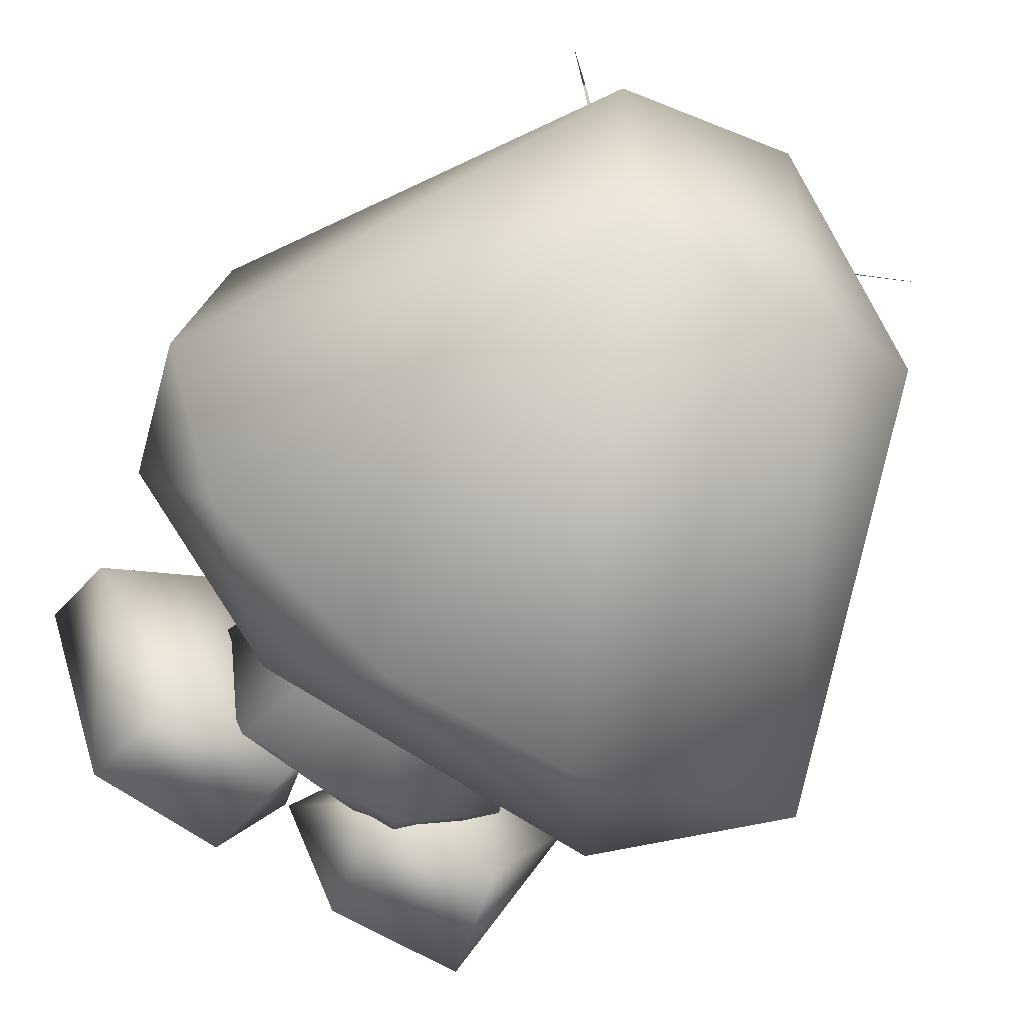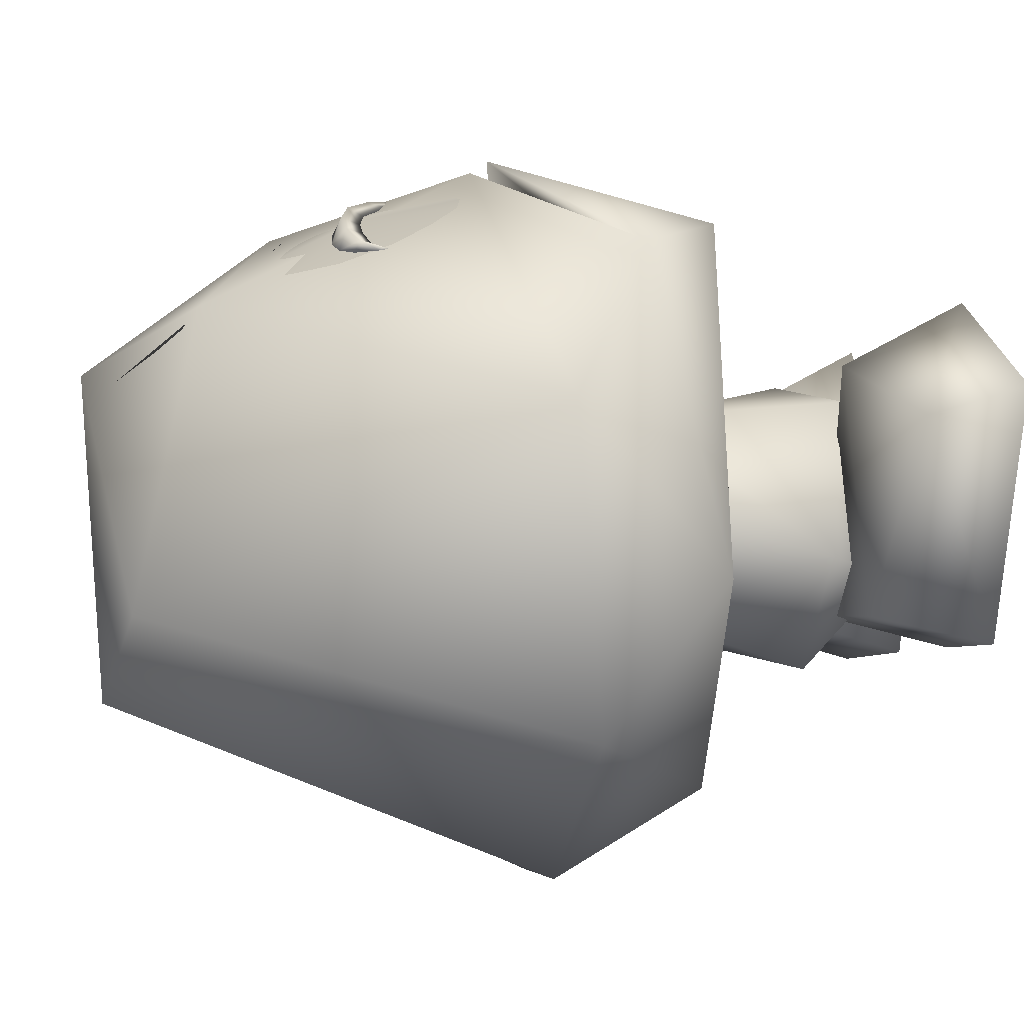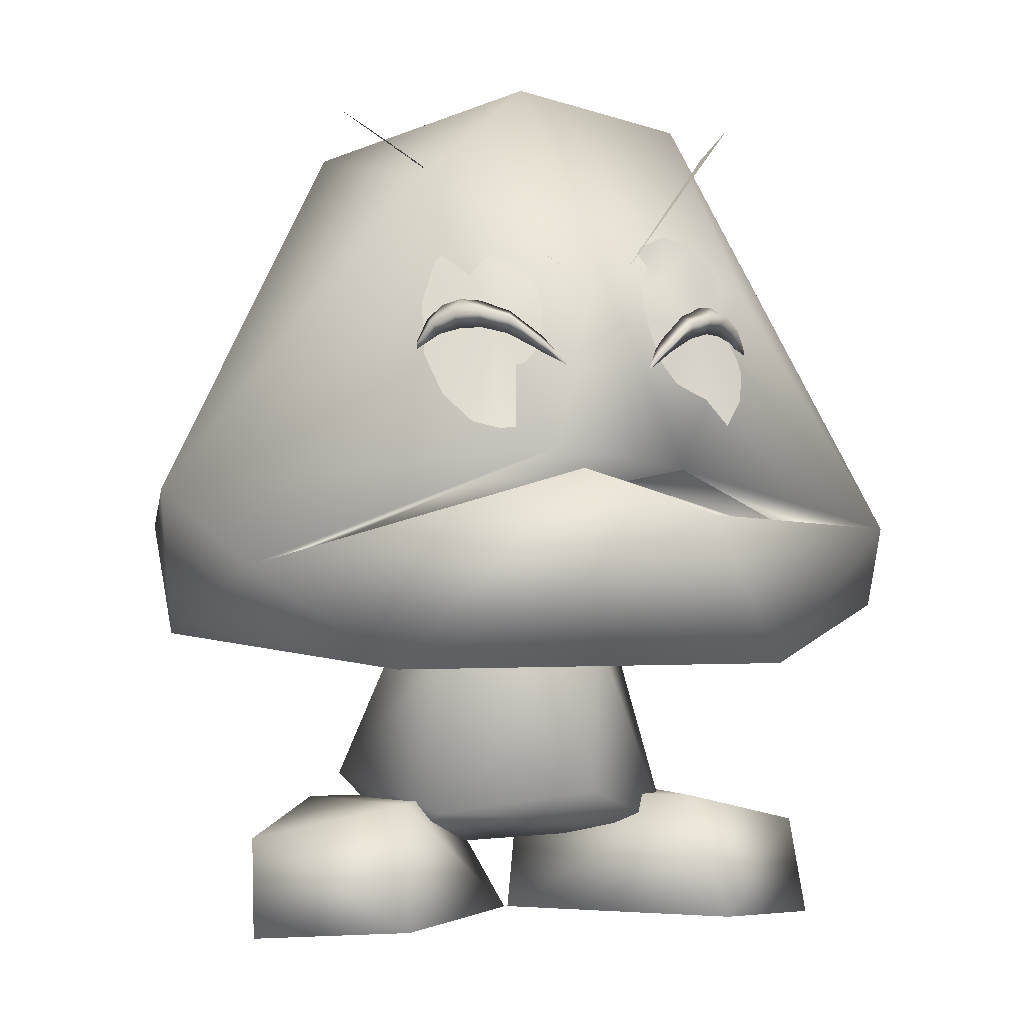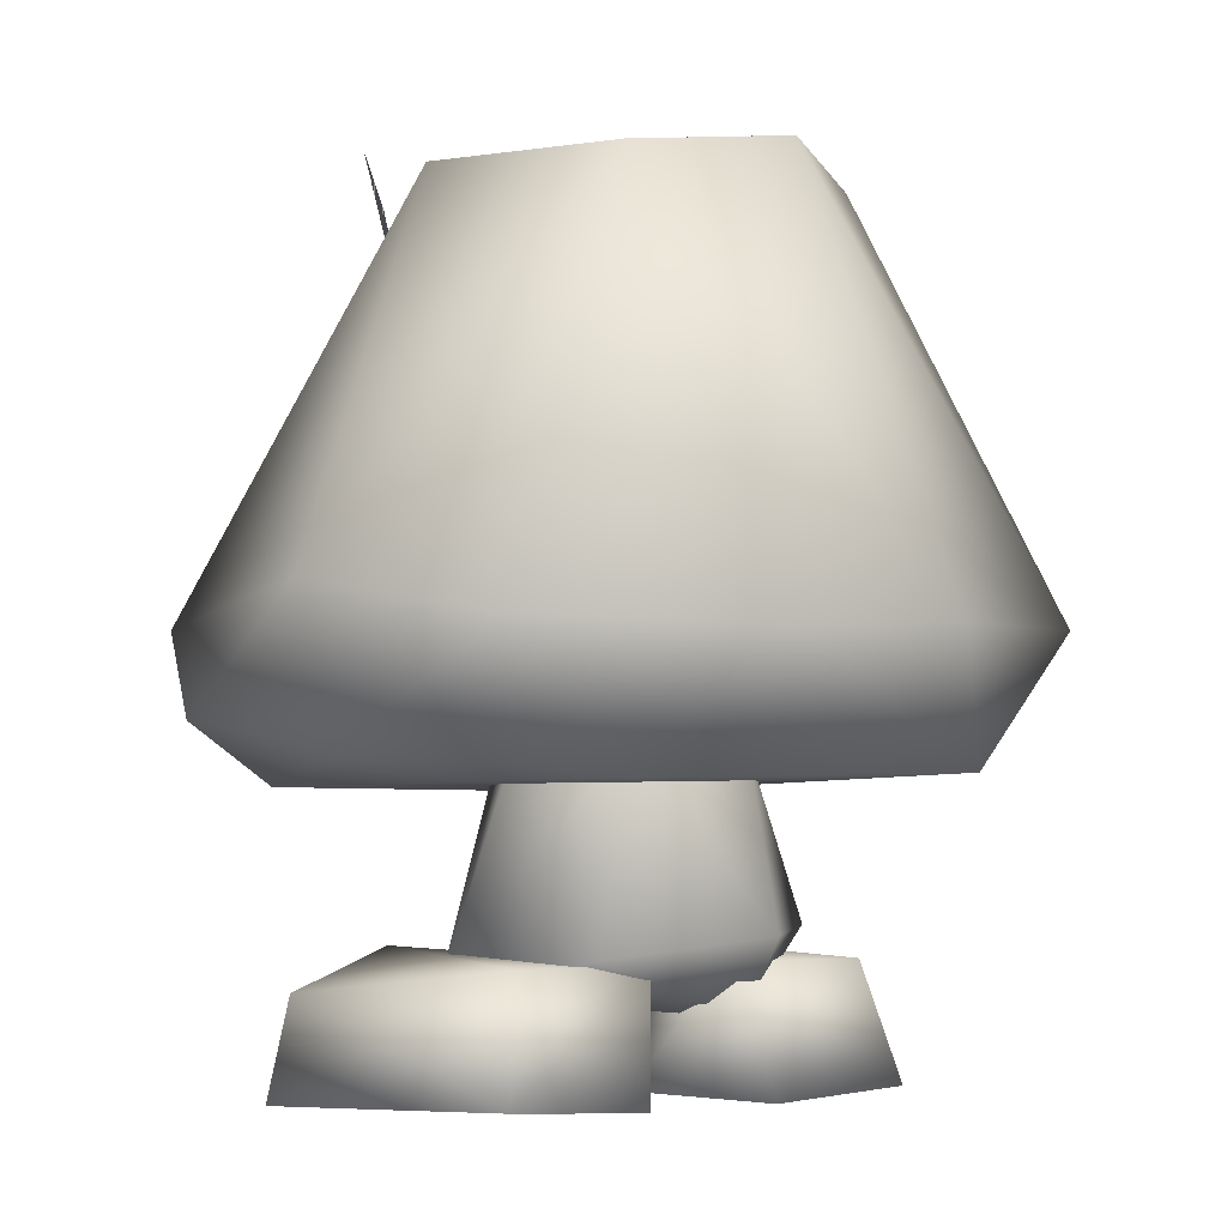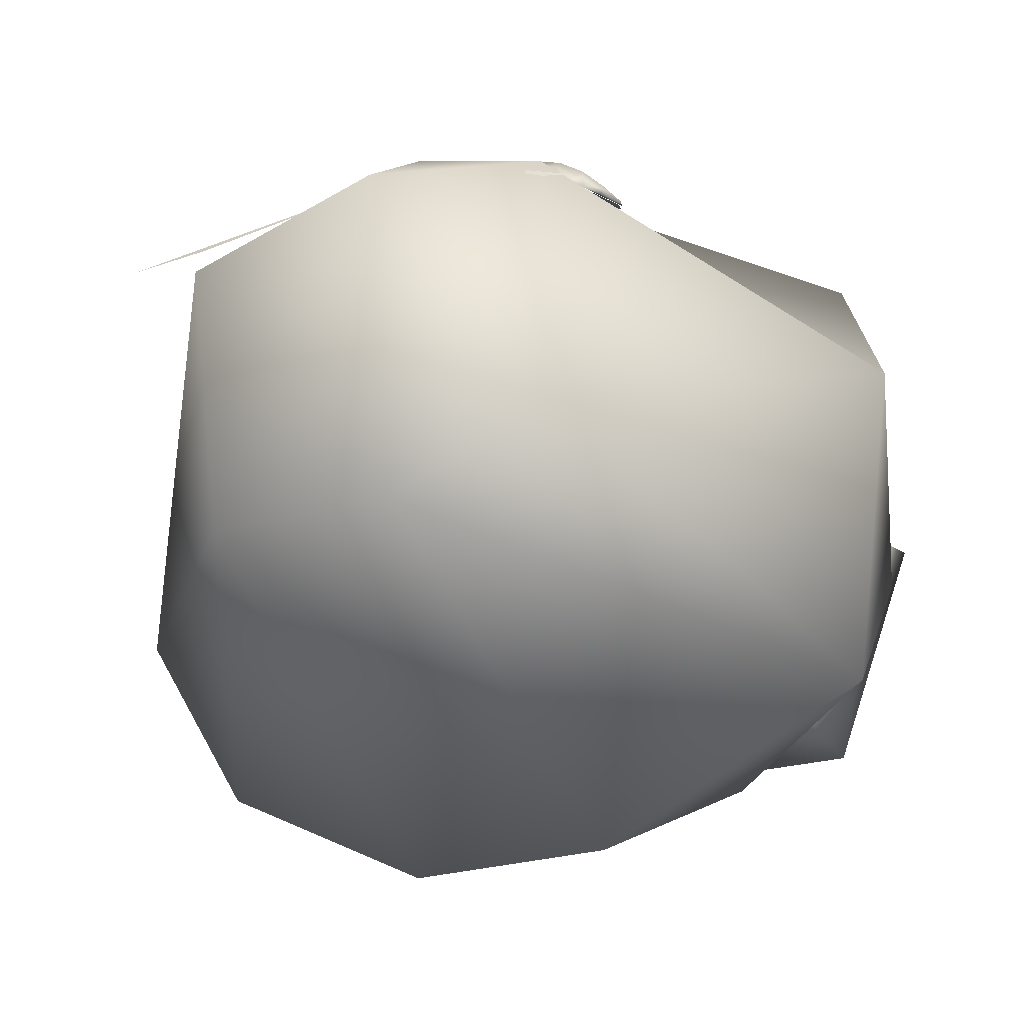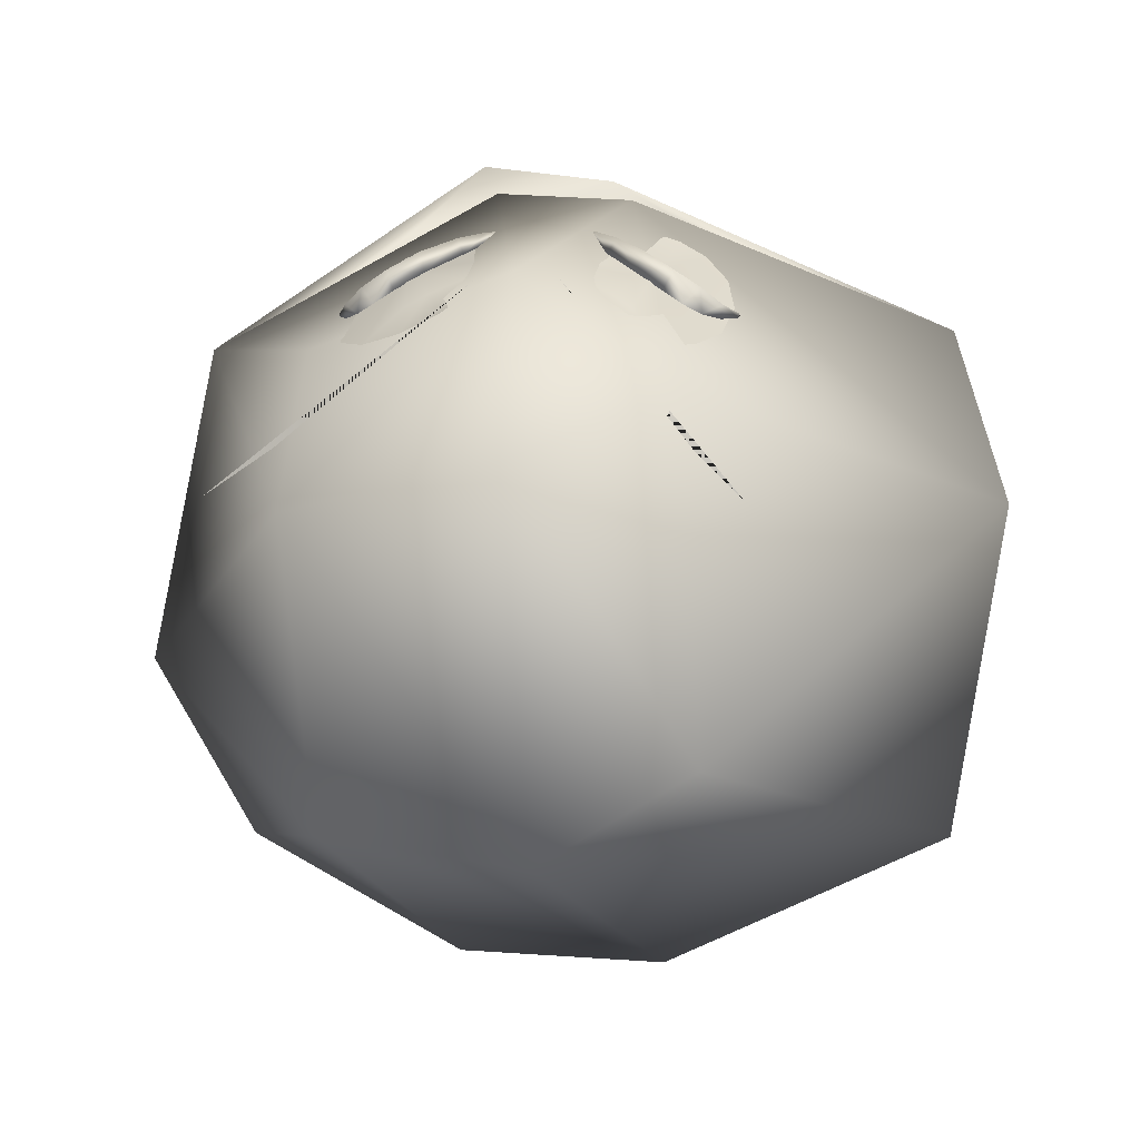
<metadata>
{"format":"obj","ext":"obj","renderer":"f3d","projection":"perspective","resolution":1024,"background":"white","views":[{"elev":-61.1,"azim":145.2,"up":"+Z"},{"elev":-5.0,"azim":-101.2,"up":"+Z"},{"elev":-1.1,"azim":-18.8,"up":"+Y"},{"elev":-4.3,"azim":141.7,"up":"+Y"},{"elev":-27.6,"azim":-158.7,"up":"+Z"},{"elev":5.3,"azim":-168.7,"up":"+Z"}]}
</metadata>
<code>
o Goomba_Mesh
v 0.03422 0.0212 0.01095
v -0.02357 0.02702 0.02361
v -0.03661 0.03343 -0.009649
v -0.01569 0.06727 0.02056
v -0.02488 0.06653 5.5e-05
v -0.0194 0.01633 -0.01244
v -0.01308 0.06634 -0.02109
v -0.01145 0.0322 -0.03156
v 0.009309 0.03148 0.03067
v 0.01322 0.06665 0.02098
v 0.02517 0.02841 -0.02502
v 0.02488 0.06653 5.5e-05
v 0.01531 0.06711 -0.0212
v -0.04858 0.08642 0.05316
v 0.04351 0.08753 0.06088
v 0.04858 0.08642 0.05316
v -0.04351 0.08753 0.06088
v 0.02516 0.0774 0.04533
v 0.000138 0.094 0.03563
v 0.01735 0.07901 0.0121
v -0.004463 0.08714 0.06055
v -0.01665 0.0788 0.01264
v -0.02181 0.07581 0.05215
v -0.009532 0.02725 -0.02021
v -0.04595 0.003378 -0.02739
v -0.04017 0.0272 -0.02172
v -0.000387 0.003 -0.000866
v -0.01482 0.001619 -0.02689
v -0.06236 0.02236 0.01619
v -0.06343 0.00216 0.02242
v -0.03548 0.004955 0.04309
v -0.03241 0.02977 0.0298
v 0.009532 0.02725 -0.02021
v 0.04595 0.003378 -0.02739
v 0.01482 0.001619 -0.02689
v 0.000387 0.003 -0.000866
v 0.04017 0.0272 -0.02172
v 0.03548 0.004955 0.04309
v 0.03241 0.02977 0.0298
v 0.06343 0.00216 0.02242
v 0.06236 0.02236 0.01619
v 0.01289 0.09936 0.07227
v -0.01325 0.1038 0.07077
v 0.000238 0.1439 0.05748
v 0.03823 0.1387 0.04383
v 0.03254 0.177 0.01815
v 0.08313 0.09322 -0.01709
v 0.07203 0.08802 0.04292
v -0.00608 0.1826 0.02721
v -0.009649 0.1775 -0.03914
v 0.01734 0.09027 0.07766
v 0.02783 0.1719 -0.03608
v 0.02391 0.08472 -0.07429
v 0.07109 0.07139 0.03854
v 0.04082 0.0597 0.05772
v 0.03723 0.05998 -0.05088
v 0.07336 0.06493 -0.01682
v 0.06516 0.08611 -0.05222
v -0.05195 0.08546 0.04849
v -0.008995 0.09942 0.07437
v -0.0704 0.08016 0.04681
v -0.04203 0.05945 0.05621
v -0.07336 0.06493 -0.01682
v -0.08185 0.09625 0.01557
v -0.03828 0.06171 -0.05587
v -0.03215 0.161 0.03782
v -0.01681 0.08692 -0.07445
v -0.03693 0.1732 -0.02295
v -0.07145 0.08919 -0.04755
v 0.05174 0.08528 0.04911
v 0.03598 0.1048 0.0441
v 0.04578 0.08901 0.01571
v -0.0362 0.1096 0.02487
v -0.03956 0.08598 0.01019
v -0.04509 0.1777 0.0205
v -0.006645 0.1407 0.05697
v -0.03532 0.1692 0.02828
v 0.04509 0.1777 0.0205
v 0.03532 0.1692 0.02828
v 0.006645 0.1407 0.05697
f 6 1 2
f 1 9 2
f 6 2 3
f 2 9 4
f 2 4 3
f 3 8 6
f 9 10 4
f 4 5 3
f 5 7 3
f 3 7 8
f 9 1 10
f 1 12 10
f 11 1 6
f 11 6 8
f 11 13 1
f 1 13 12
f 13 11 8
f 13 8 7
f 42 48 45
f 43 42 44
f 42 70 48
f 45 48 46
f 45 46 44
f 44 46 49
f 48 47 46
f 48 70 51
f 46 50 49
f 46 52 50
f 70 60 51
f 52 53 67
f 52 67 50
f 51 55 48
f 46 47 52
f 48 55 54
f 47 58 52
f 52 58 53
f 67 53 65
f 62 56 55
f 47 54 57
f 47 48 54
f 65 53 56
f 55 57 54
f 57 58 47
f 55 56 57
f 57 56 58
f 58 56 53
f 59 43 61
f 61 60 59
f 59 42 43
f 61 62 60
f 60 62 51
f 62 55 51
f 61 43 64
f 43 66 64
f 62 61 63
f 61 64 63
f 64 69 63
f 44 49 66
f 63 69 65
f 63 65 62
f 62 65 56
f 65 69 67
f 64 66 68
f 64 68 69
f 66 49 68
f 68 49 50
f 67 69 50
f 69 68 50
f 72 74 70
f 71 72 70
f 71 73 72
f 71 70 42
f 73 74 72
f 42 59 73
f 42 73 71
f 73 59 74
f 60 70 59
f 59 70 74
f 77 76 75
f 77 75 76
f 78 80 79
f 79 80 78
f 23 18 21
f 21 18 19
f 18 20 19
f 19 20 22
f 19 22 21
f 22 23 21
f 24 26 32
f 24 27 28
f 24 25 26
f 24 28 25
f 26 25 29
f 26 29 32
f 29 25 30
f 29 31 32
f 29 30 31
f 32 31 27
f 32 27 24
f 31 30 27
f 30 25 27
f 27 25 28
f 33 39 37
f 33 37 34
f 33 34 35
f 33 35 36
f 33 36 39
f 36 38 39
f 39 41 37
f 39 38 41
f 38 40 41
f 41 34 37
f 41 40 34
f 38 36 40
f 40 36 34
f 36 35 34
f 66 43 44
f 44 42 45
l 15 16
l 14 17
o Goomba_DamageEye_Mesh.001
v 0.03396 0.1295 0.05179
v 0.03619 0.1253 0.05023
v 0.03607 0.1257 0.04954
v 0.03361 0.1305 0.04934
v 0.032 0.1271 0.05179
v 0.03071 0.1332 0.0502
v 0.02843 0.1281 0.05427
v 0.03034 0.1319 0.05482
v 0.03607 0.1241 0.04991
v 0.02753 0.1343 0.05194
v 0.02467 0.1282 0.05675
v 0.02567 0.1322 0.05789
v 0.02392 0.1338 0.05427
v 0.01988 0.1269 0.05938
v 0.0201 0.1302 0.06112
v 0.01883 0.1317 0.05745
v 0.01432 0.1237 0.06157
v 0.01297 0.1265 0.06067
v 0.01436 0.1254 0.06355
v 0.01011 0.1206 0.06345
v 0.009271 0.1219 0.06285
v 0.01006 0.1214 0.06464
v 0.007466 0.1181 0.06439
v 0.007472 0.1193 0.06434
v 0.007472 0.1187 0.06484
v -0.02753 0.1343 0.05194
v -0.03071 0.1332 0.0502
v -0.03034 0.1319 0.05482
v -0.02843 0.1281 0.05427
v -0.02392 0.1338 0.05427
v -0.02567 0.1322 0.05789
v -0.03396 0.1295 0.05179
v -0.03361 0.1305 0.04934
v -0.02467 0.1282 0.05675
v -0.032 0.1271 0.05179
v -0.01883 0.1317 0.05745
v -0.01988 0.1269 0.05938
v -0.0201 0.1302 0.06112
v -0.03607 0.1257 0.04954
v -0.03619 0.1253 0.05023
v -0.03607 0.1241 0.04991
v -0.01297 0.1265 0.06067
v -0.01432 0.1237 0.06157
v -0.01436 0.1254 0.06355
v -0.009271 0.1219 0.06285
v -0.01011 0.1206 0.06345
v -0.01006 0.1214 0.06464
v -0.007472 0.1193 0.06434
v -0.007466 0.1181 0.06439
v -0.007472 0.1187 0.06484
v -0.01895 0.1494 0.04688
v -0.01616 0.1399 0.05363
v -0.01238 0.1466 0.05038
v -0.02005 0.142 0.05125
v -0.02592 0.1477 0.04497
v -0.01051 0.1373 0.05621
v -0.007547 0.1399 0.05512
v -0.02218 0.1292 0.0577
v -0.03105 0.1424 0.04519
v -0.006679 0.1313 0.05968
v -0.03423 0.1337 0.04688
v -0.007832 0.1197 0.06414
v -0.035 0.1229 0.05115
v -0.009482 0.1155 0.06514
v -0.03262 0.1147 0.05601
v -0.01223 0.1118 0.06563
v -0.02778 0.109 0.06037
v -0.01742 0.1081 0.06484
v -0.02282 0.1076 0.0631
v 0.02282 0.1076 0.0631
v 0.02218 0.1292 0.0577
v 0.01742 0.1081 0.06484
v 0.02778 0.109 0.06037
v 0.01223 0.1118 0.06563
v 0.03262 0.1147 0.05601
v 0.009482 0.1155 0.06514
v 0.035 0.1229 0.05115
v 0.007832 0.1197 0.06414
v 0.03423 0.1337 0.04688
v 0.006679 0.1313 0.05968
v 0.03105 0.1424 0.04519
v 0.01051 0.1373 0.05621
v 0.007547 0.1399 0.05512
v 0.02592 0.1477 0.04497
v 0.01238 0.1466 0.05038
v 0.01616 0.1399 0.05363
v 0.01895 0.1494 0.04688
v 0.02005 0.142 0.05125
f 81 82 83
f 81 83 84
f 81 85 82
f 81 84 86
f 81 87 85
f 81 88 87
f 81 86 88
f 82 85 89
f 86 87 90
f 86 90 88
f 87 91 90
f 87 88 91
f 88 90 92
f 88 92 91
f 90 91 93
f 90 93 92
f 91 94 93
f 91 95 94
f 91 92 95
f 92 96 95
f 92 93 96
f 93 94 96
f 94 97 98
f 94 98 96
f 95 96 99
f 95 99 97
f 95 97 94
f 96 98 99
f 97 100 101
f 97 101 98
f 99 98 102
f 99 102 100
f 99 100 97
f 98 101 102
f 100 103 104
f 100 104 101
f 102 101 105
f 102 105 103
f 102 103 100
f 101 104 105
f 103 105 104
f 106 107 108
f 106 109 107
f 106 110 109
f 106 111 110
f 106 108 111
f 107 112 108
f 107 113 112
f 108 112 109
f 108 109 114
f 108 114 111
f 109 112 115
f 109 110 114
f 110 116 117
f 110 117 114
f 111 118 116
f 111 116 110
f 111 114 118
f 112 119 120
f 112 113 119
f 112 120 115
f 114 117 118
f 115 120 121
f 116 122 117
f 117 122 123
f 118 124 116
f 118 123 124
f 118 117 123
f 116 124 122
f 119 121 120
f 122 125 123
f 123 125 126
f 124 127 122
f 124 126 127
f 124 123 126
f 122 127 125
f 125 128 126
f 126 128 129
f 127 130 125
f 127 129 130
f 127 126 129
f 125 130 128
f 130 129 128
f 109 115 107
f 115 121 113
f 115 113 107
f 121 119 113
f 87 86 85
f 86 84 85
f 85 84 89
f 84 83 89
f 89 83 82
f 131 132 133
f 131 134 132
f 131 135 134
f 133 136 137
f 133 132 136
f 134 135 138
f 134 138 132
f 132 138 136
f 135 139 138
f 136 138 140
f 136 140 137
f 139 141 138
f 140 138 142
f 141 143 138
f 142 138 144
f 143 145 138
f 144 138 146
f 145 147 138
f 138 148 146
f 138 147 149
f 138 149 148
f 150 151 152
f 150 153 151
f 152 151 154
f 153 155 151
f 154 151 156
f 155 157 151
f 156 151 158
f 157 159 151
f 158 151 160
f 159 161 151
f 160 162 163
f 160 151 162
f 161 164 151
f 162 165 163
f 162 166 165
f 162 151 166
f 164 167 168
f 164 168 151
f 165 166 167
f 166 168 167
f 166 151 168

</code>
